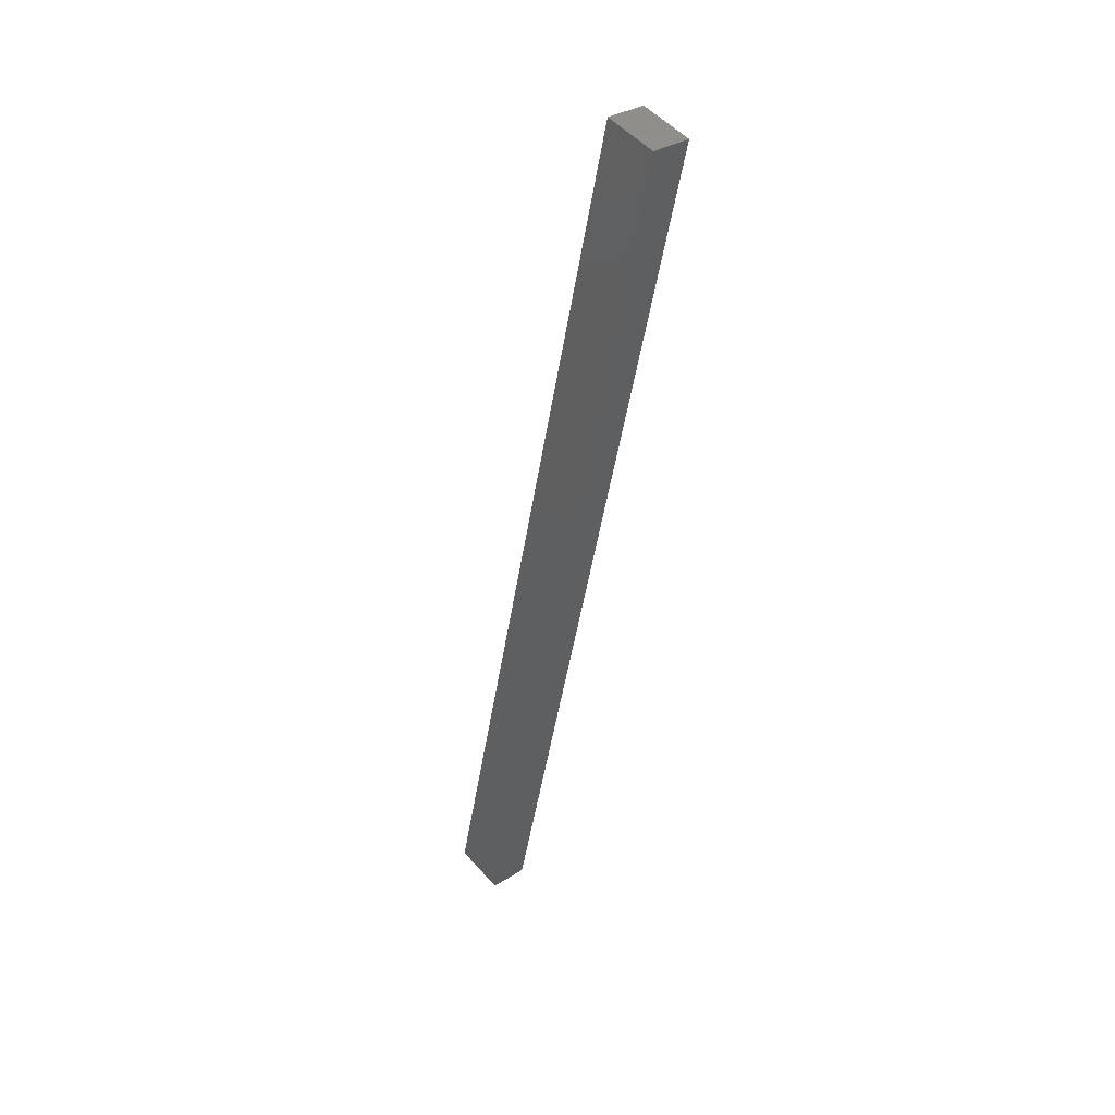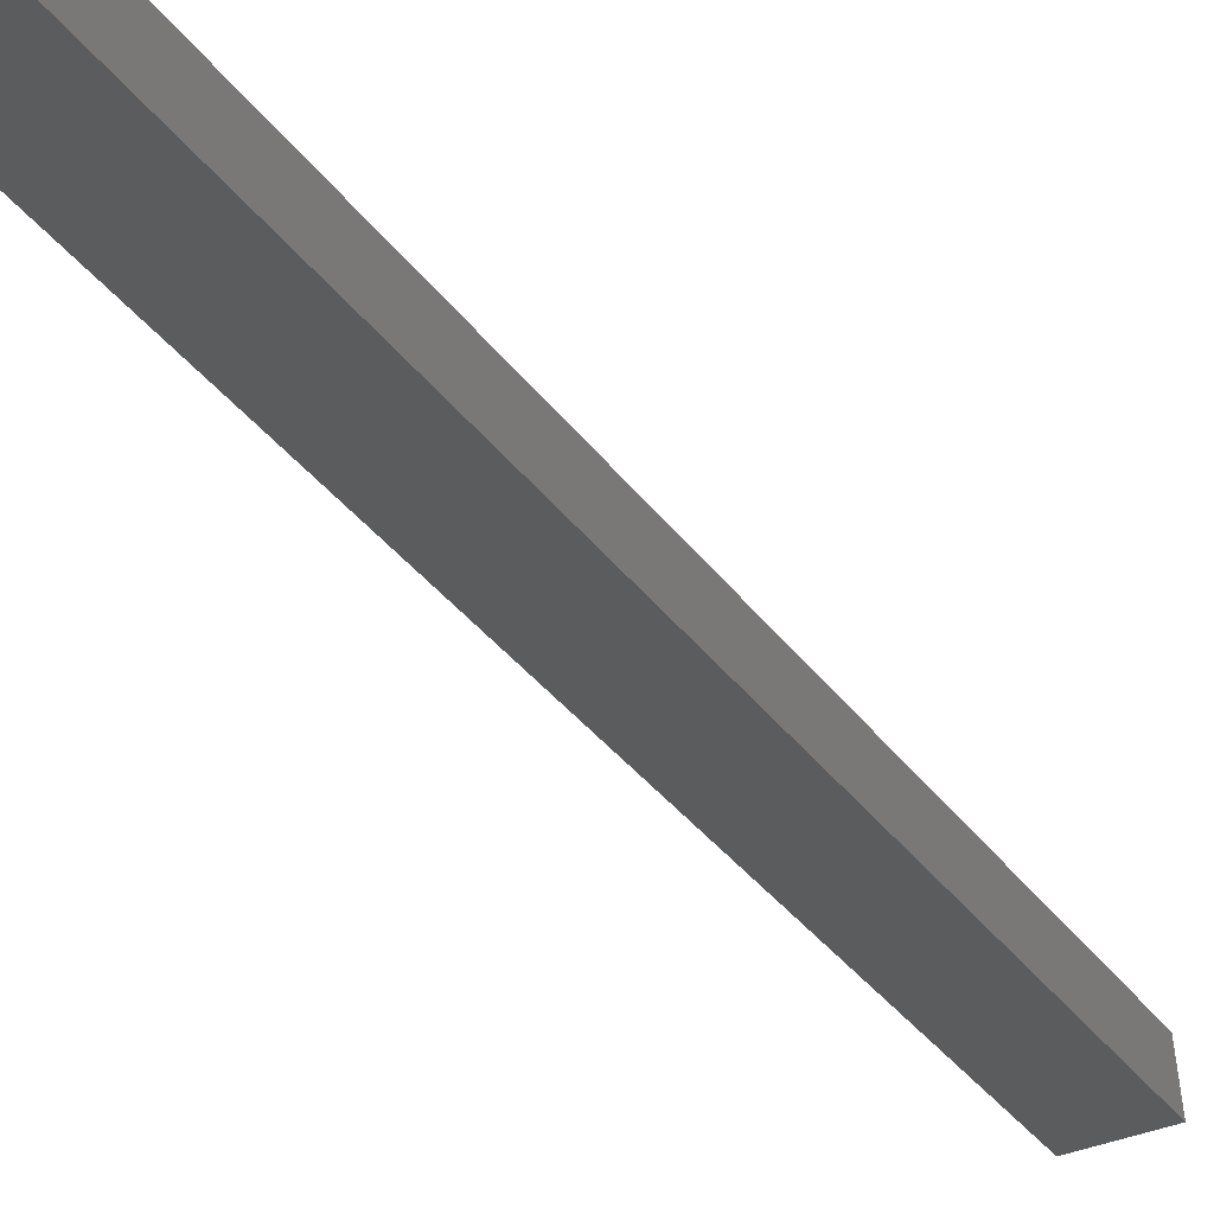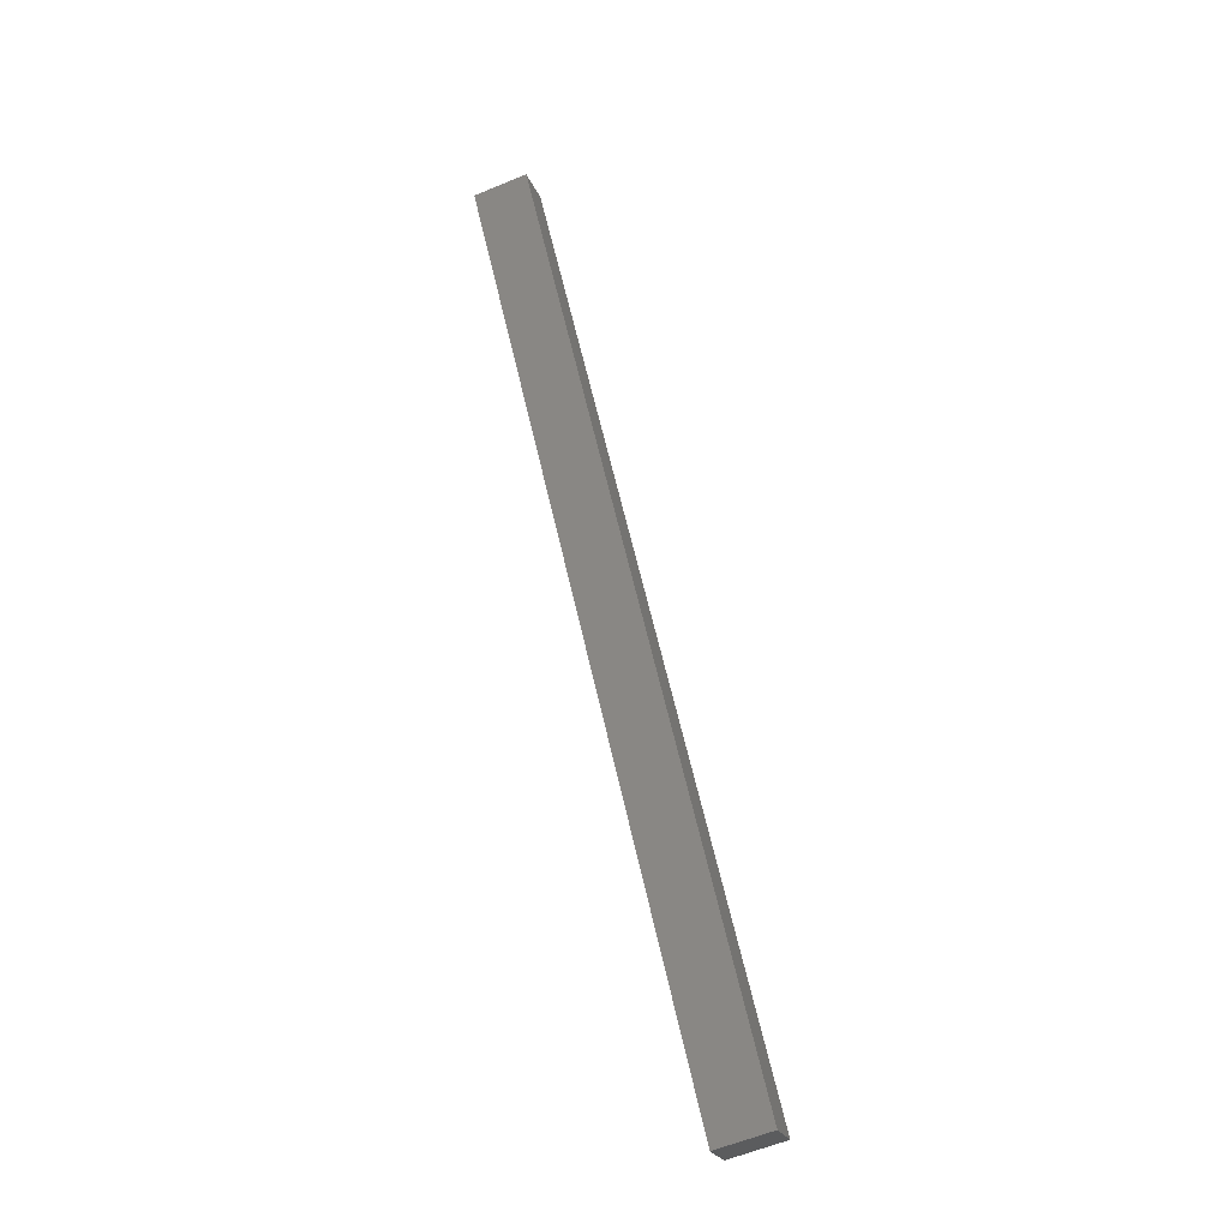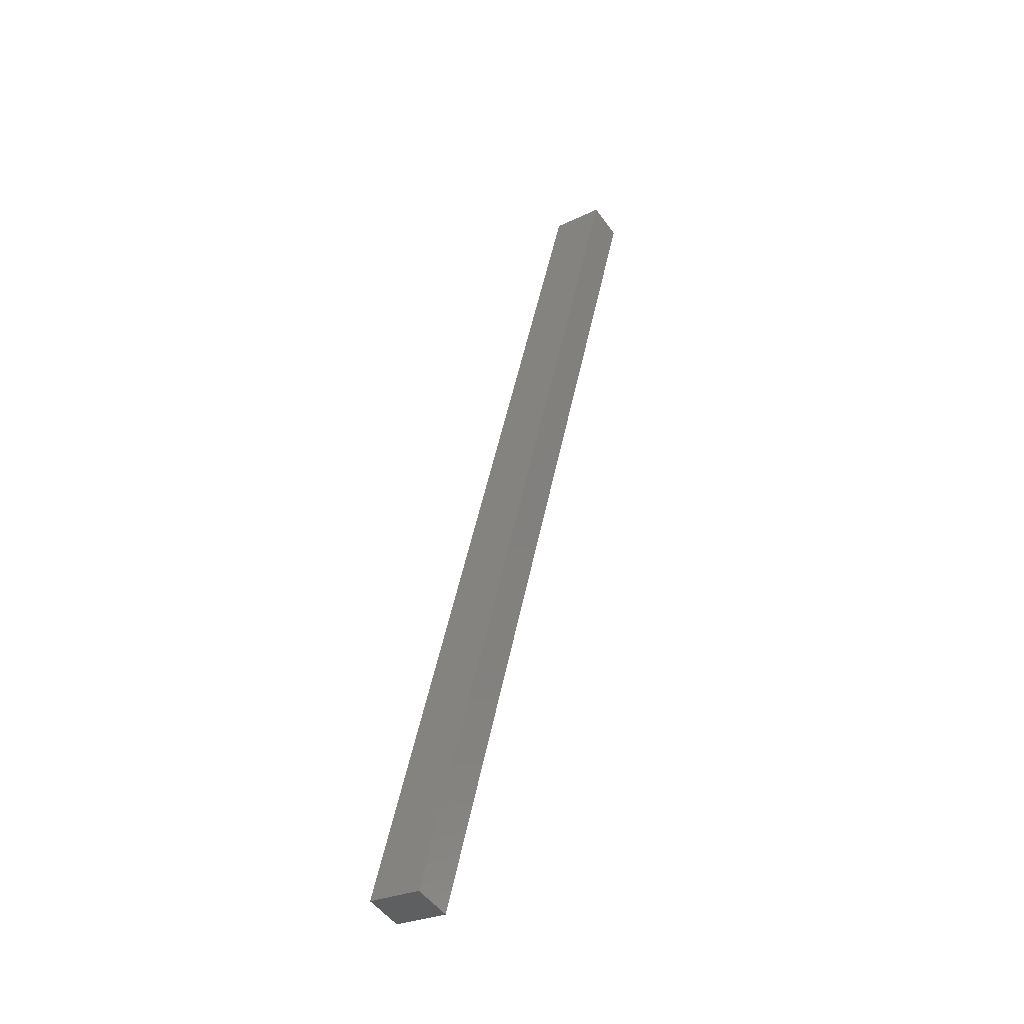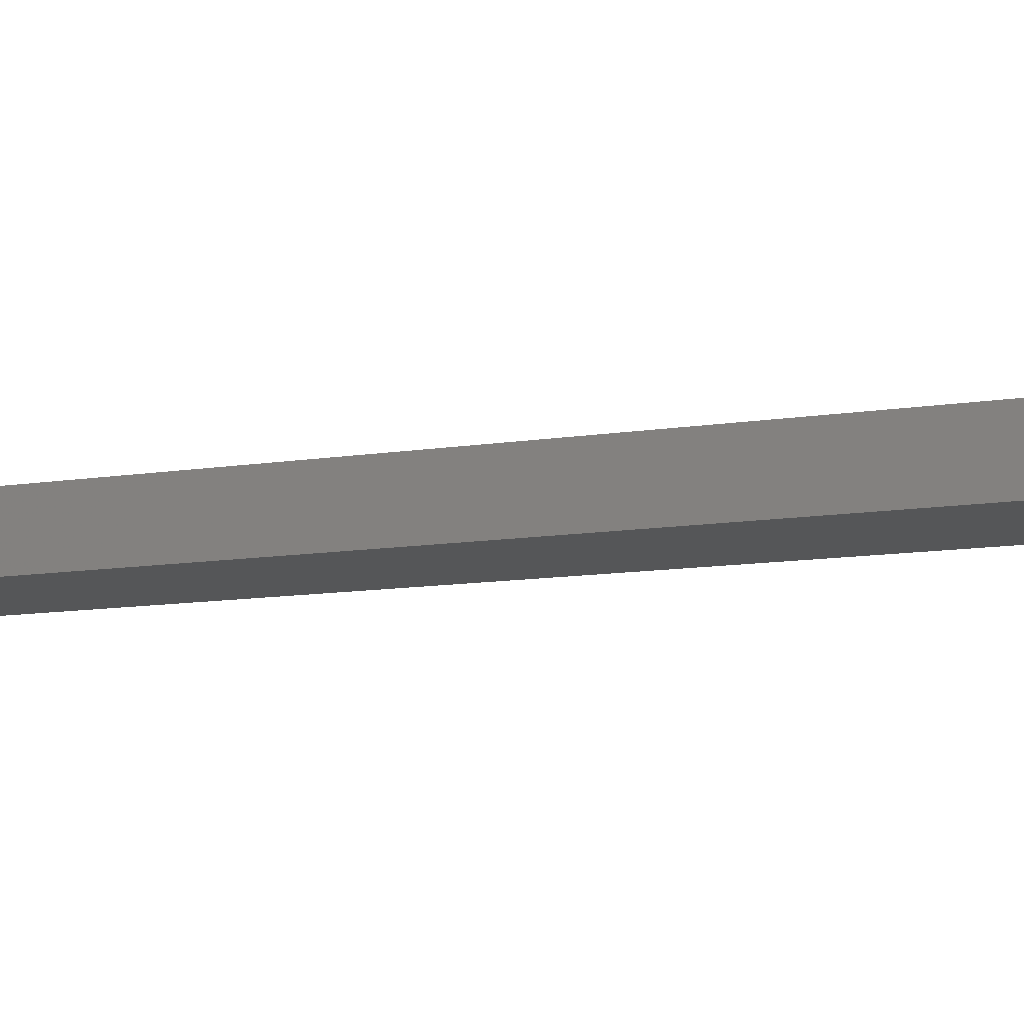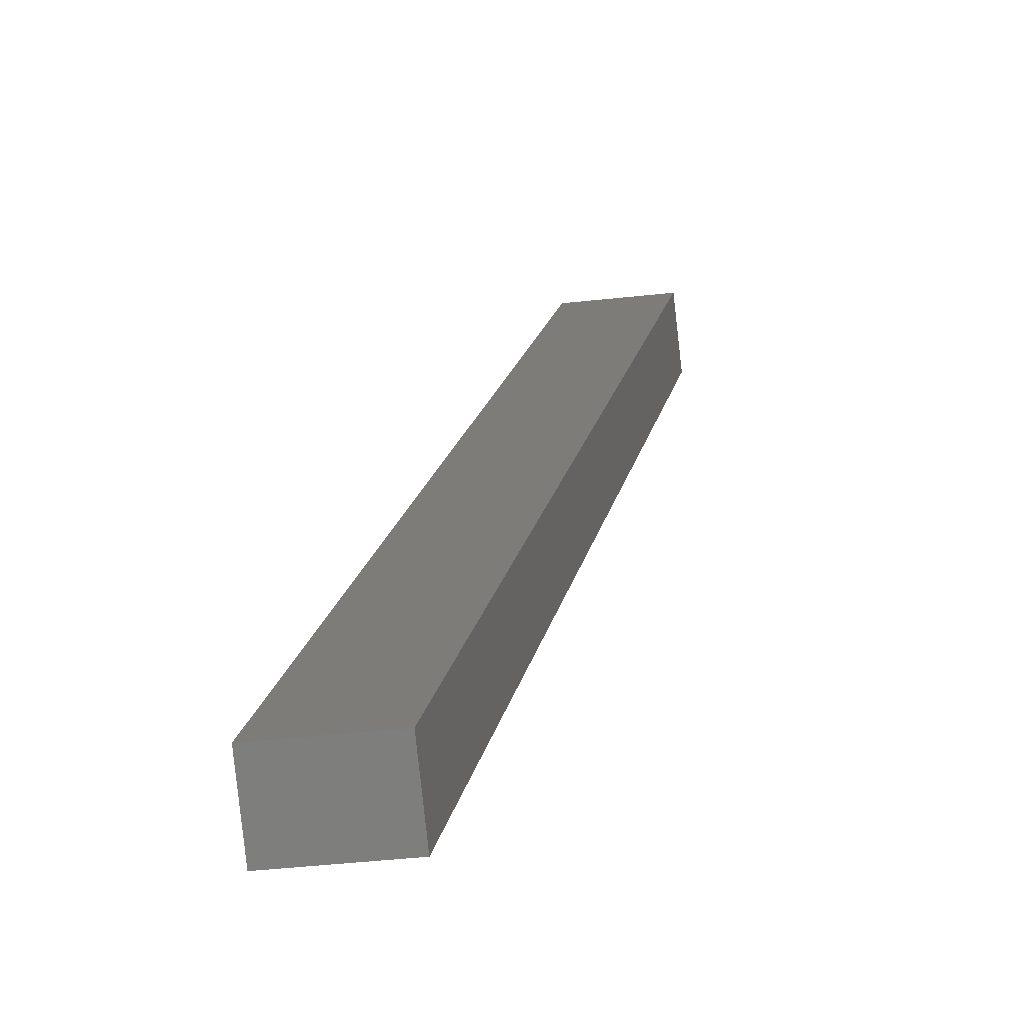
<metadata>
{"format":"stl","ext":"stl","renderer":"f3d","projection":"perspective","resolution":1024,"background":"white","views":[{"elev":33.5,"azim":55.6,"up":"+Z"},{"elev":-25.0,"azim":38.3,"up":"+Y"},{"elev":-24.7,"azim":-154.8,"up":"+Z"},{"elev":-50.3,"azim":41.1,"up":"+Z"},{"elev":-10.6,"azim":133.7,"up":"+Y"},{"elev":11.9,"azim":19.7,"up":"+Y"}]}
</metadata>
<code>
# stl→obj: 10 verts, 16 faces
v 8735 1125 5386
v 8840 1137 5832
v 8732 1150 5386
v 8837 1162 5832
v 8735 1125 5232
v 8732 1150 5232
v 8874 1141 5824
v 8871 1166 5824
v 8701 1121 5240
v 8698 1146 5240
f 1 2 3
f 3 2 4
f 5 6 7
f 7 6 8
f 9 5 1
f 1 5 7
f 2 1 7
f 10 6 9
f 9 6 5
f 4 8 3
f 3 8 6
f 10 3 6
f 7 8 2
f 2 8 4
f 3 10 1
f 1 10 9

</code>
